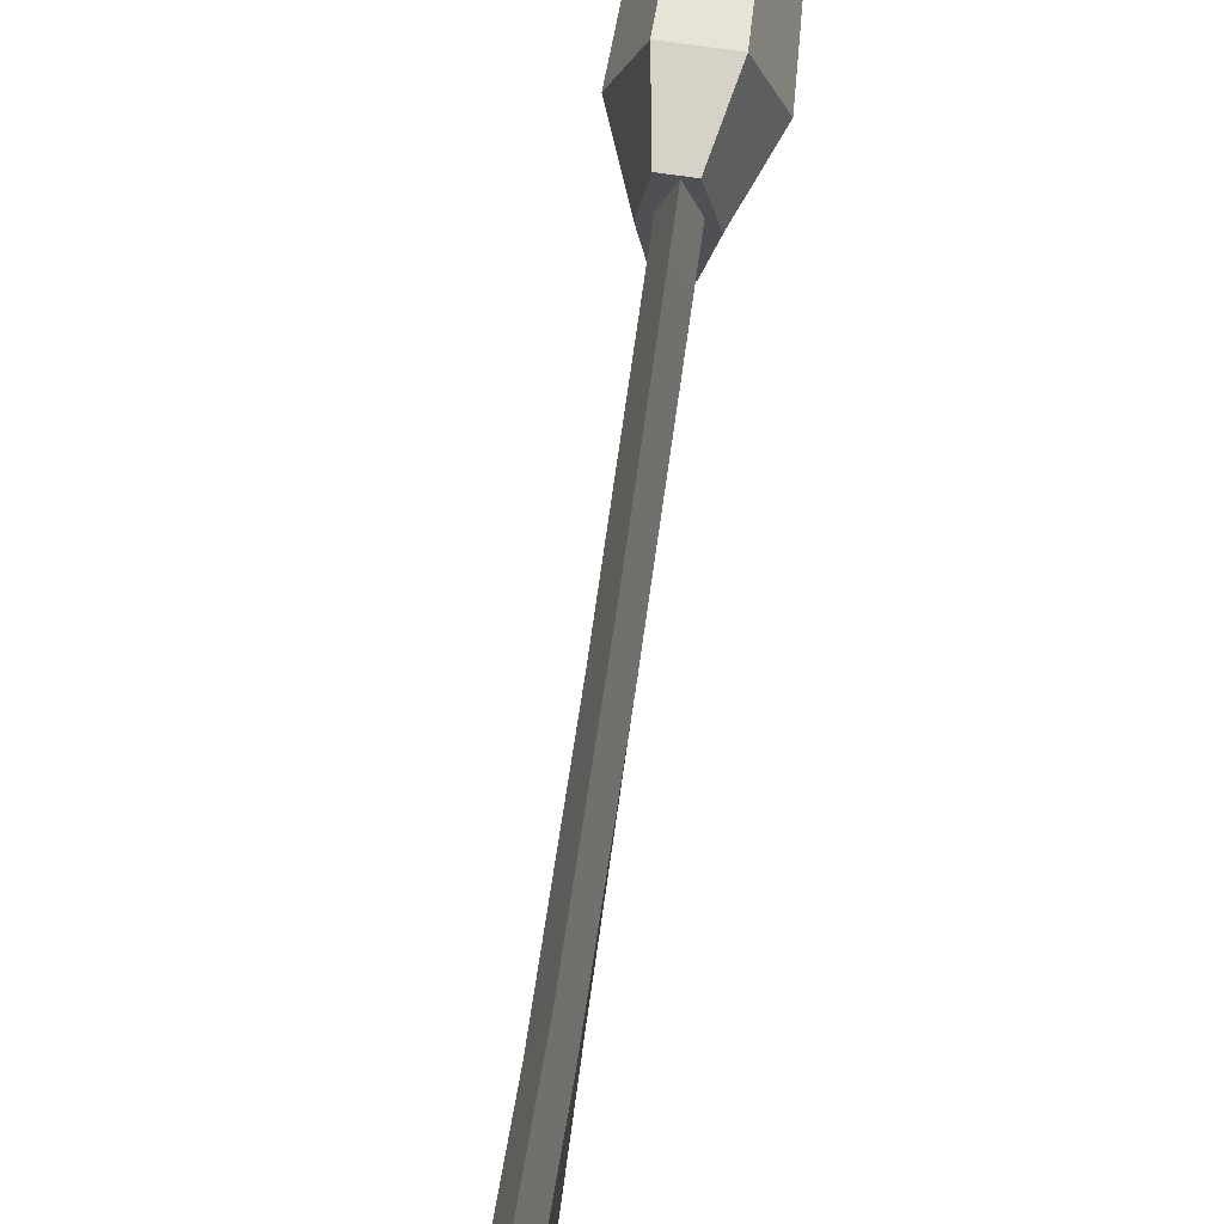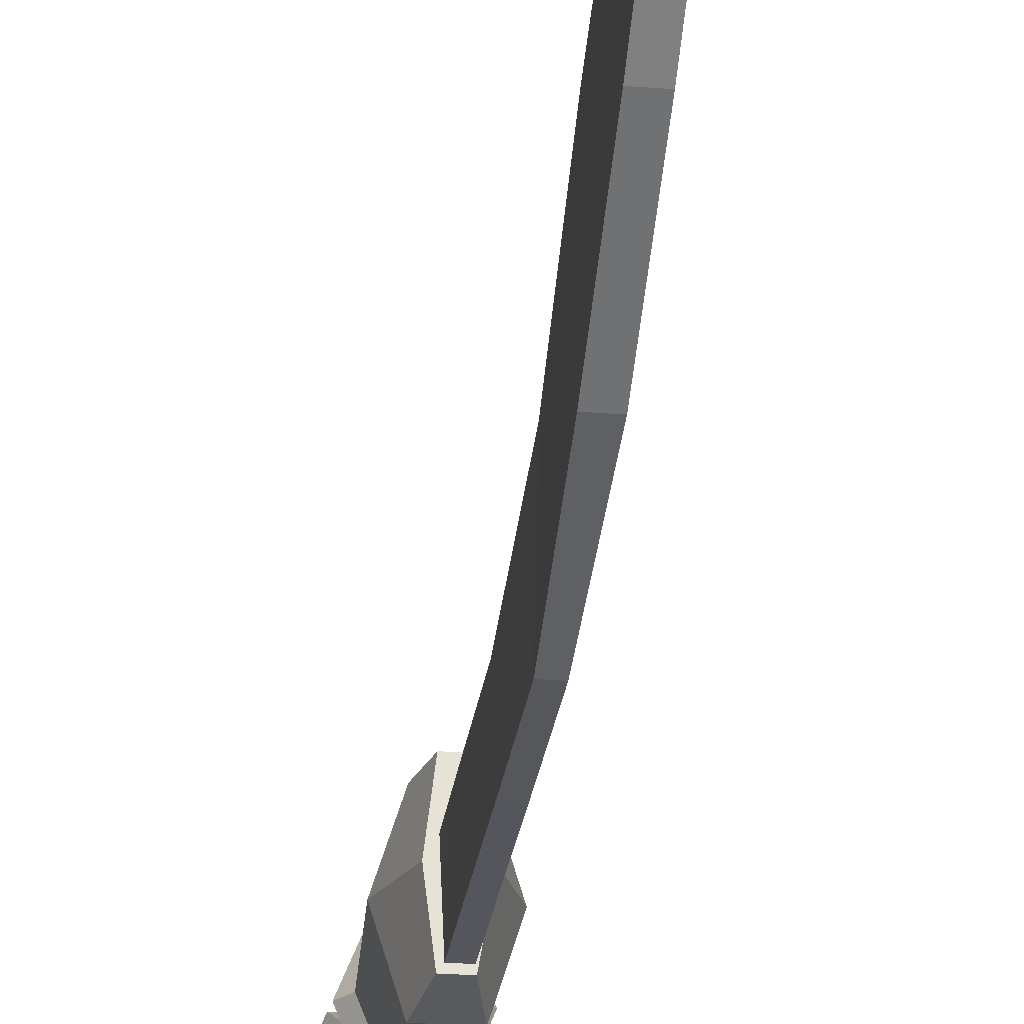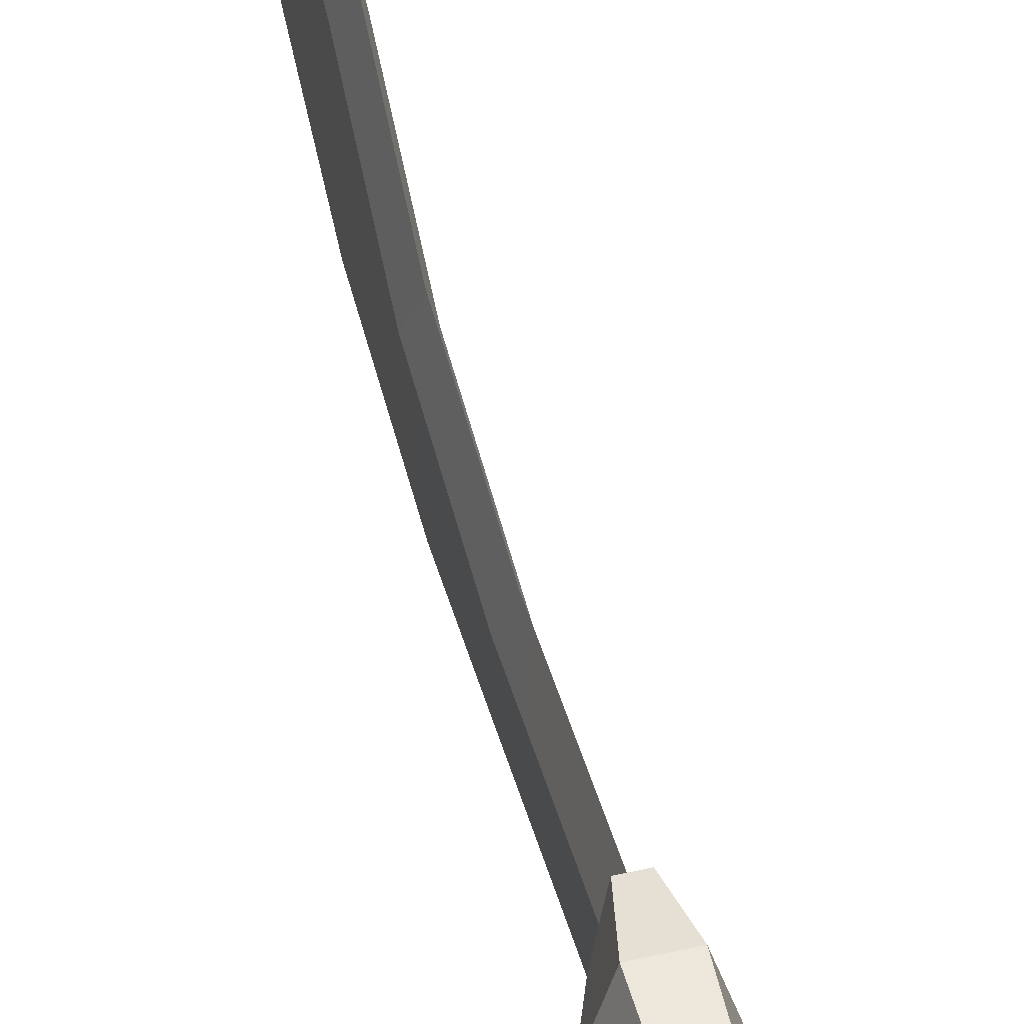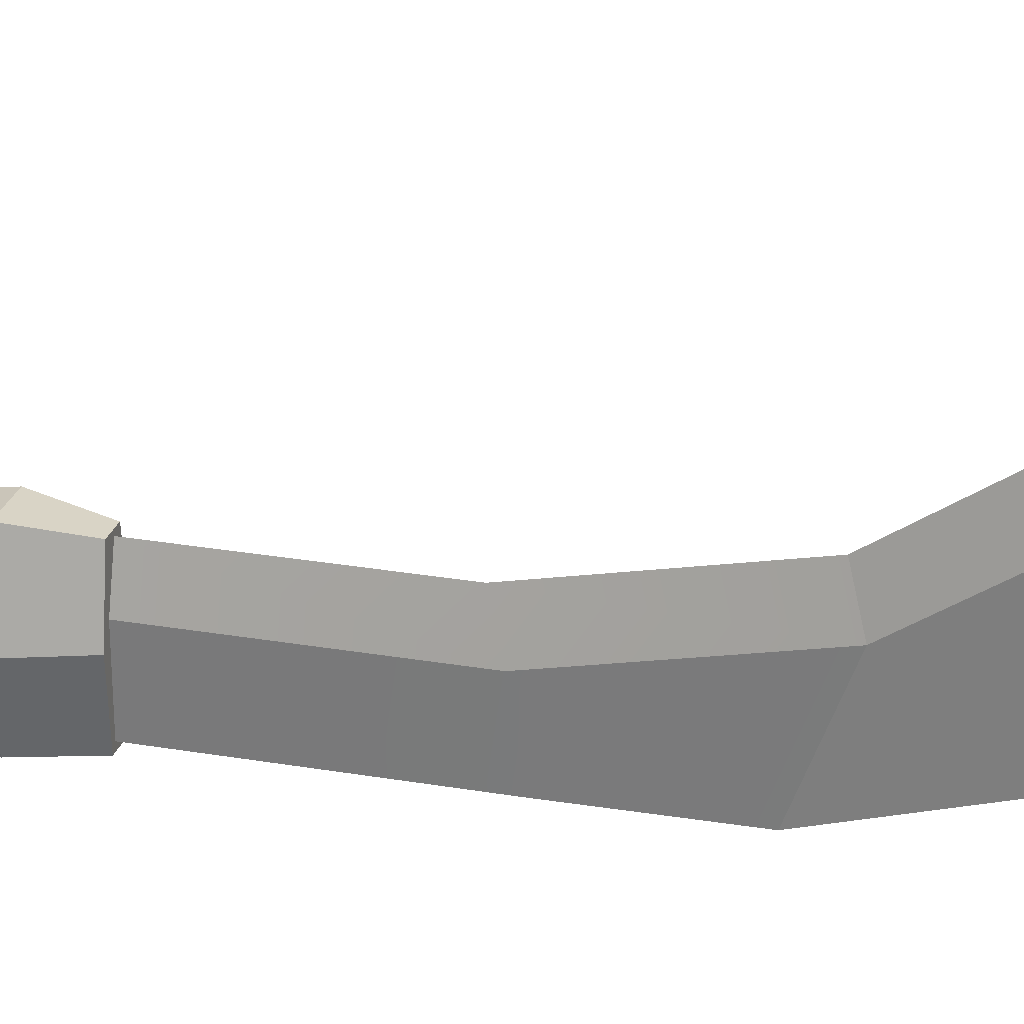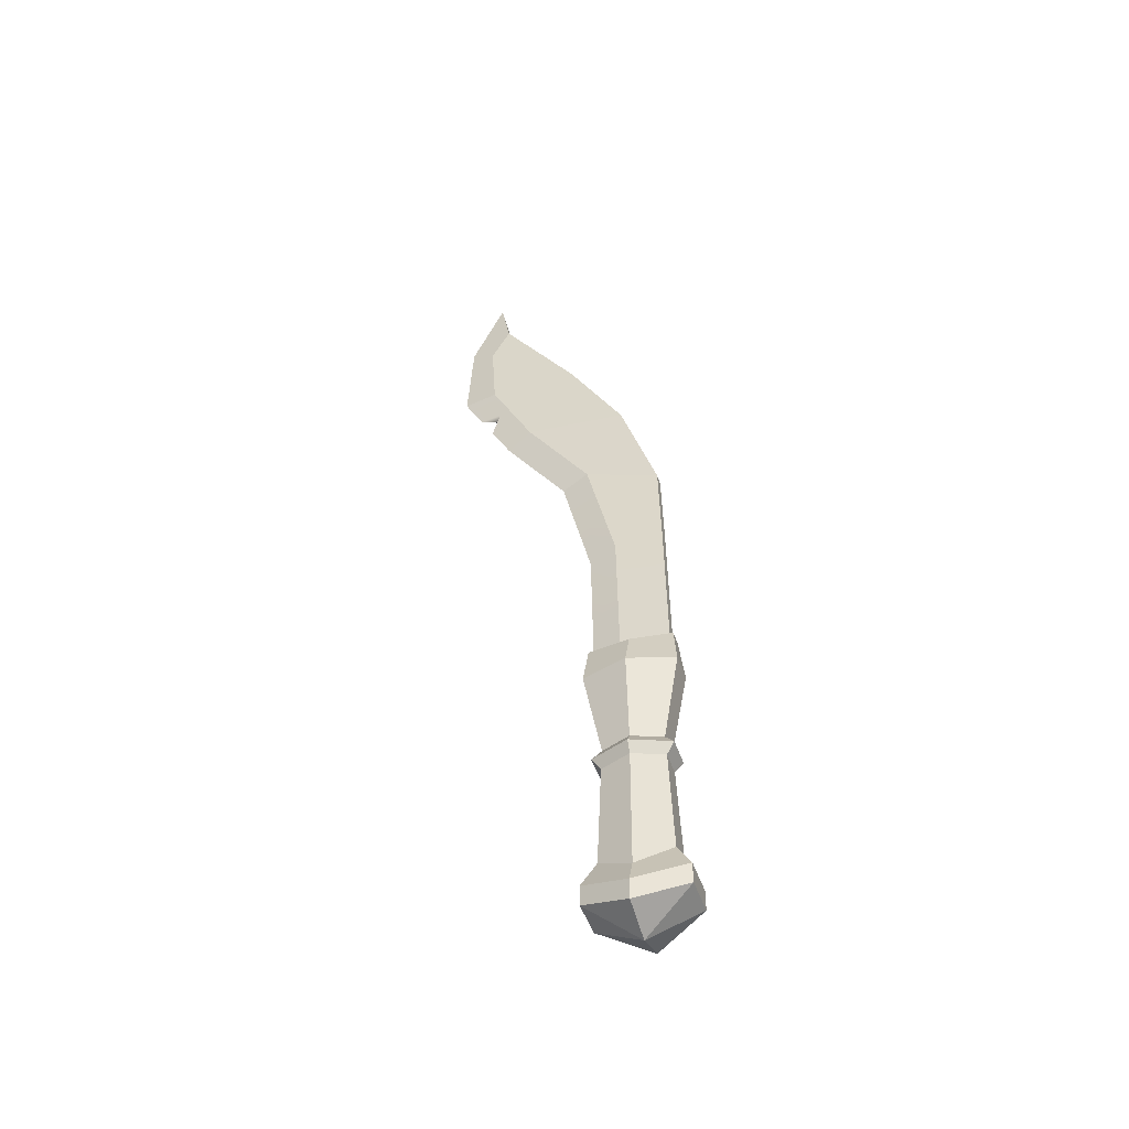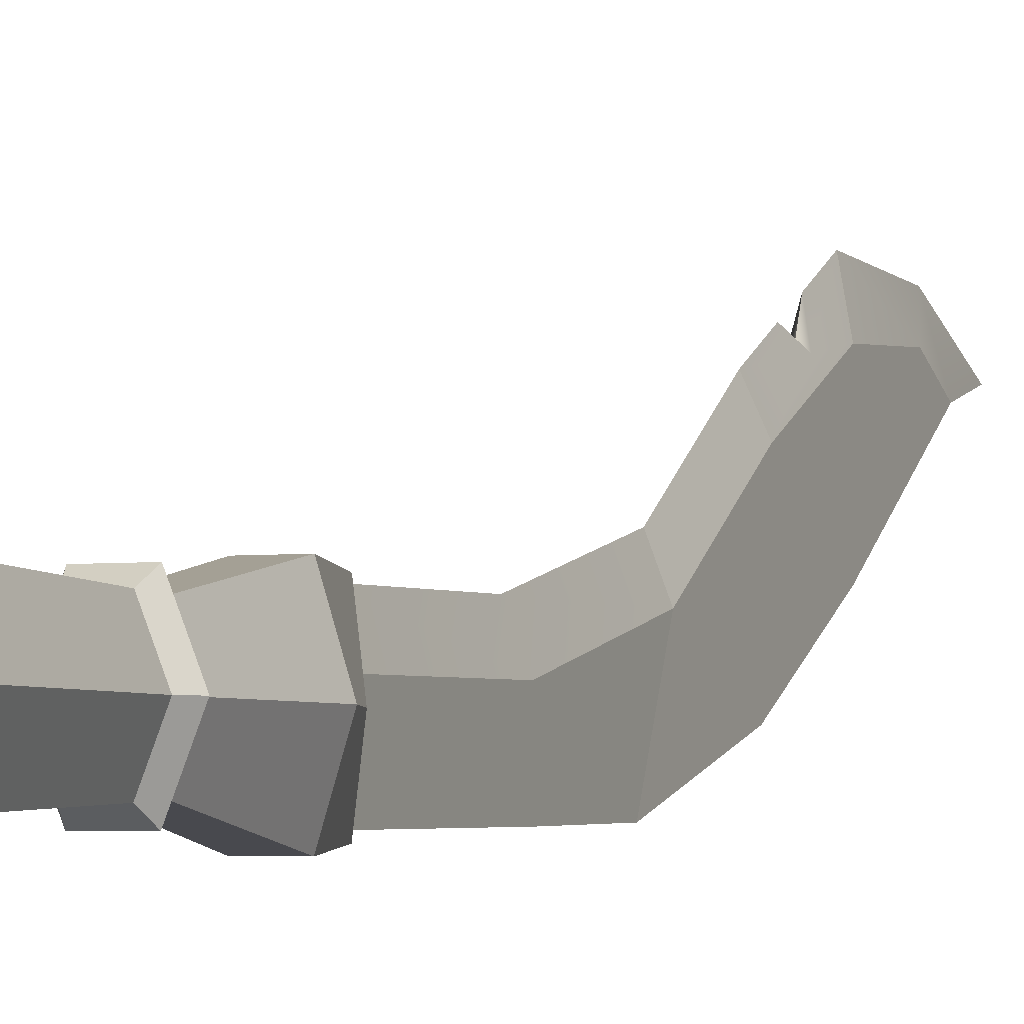
<metadata>
{"format":"obj","ext":"obj","renderer":"f3d","projection":"perspective","resolution":1024,"background":"white","views":[{"elev":72.2,"azim":-172.0,"up":"+Z"},{"elev":-25.5,"azim":172.7,"up":"+Z"},{"elev":44.3,"azim":-15.2,"up":"+Z"},{"elev":26.1,"azim":107.0,"up":"+Z"},{"elev":-47.7,"azim":108.4,"up":"+Y"},{"elev":-3.4,"azim":23.7,"up":"+Z"}]}
</metadata>
<code>
v -0.5433 51.67 9.602
v 0 56.01 10.47
v 0.5433 51.67 9.602
v -0.5433 43.43 3.93
v -0.5433 43.49 10.66
v 0 43.66 13.32
v 0.5433 43.49 10.66
v 0.5433 43.43 3.93
v -0.396 28.02 -2.734
v -0.5433 30.13 2.759
v 0 29.47 4.828
v 0.5433 30.13 2.759
v 0.396 28.02 -2.734
v 0.5433 37.2 7.486
v 0 36.18 9.404
v -0.5433 37.2 7.486
v -0.5433 36.34 -0.1025
v 0.5433 36.34 -0.1025
v -0.396 10.73 -2.992
v -0.5433 10.73 0.538
v 0 10.73 2.607
v 0.5433 10.73 0.538
v 0.396 10.73 -2.992
v -0.5433 21.08 0.6673
v 0 20.42 2.736
v 0.5433 21.08 0.6673
v 0.396 21.58 -2.863
v -0.396 21.58 -2.863
v 0.5433 49.02 11
v 0 50.47 12.93
v -0.5433 49.02 11
v 1.013 -8.156 -2.77
v -1.013 -8.156 -2.77
v -2.026 -9.53 -0.243
v -1.013 -8.156 2.284
v 1.013 -8.156 2.284
v 2.026 -9.53 -0.243
v 0.8572 1.131 -2.382
v -0.8572 1.131 -2.382
v -1.714 1.131 -0.243
v -0.8572 1.131 1.896
v 0.8572 1.131 1.896
v 1.714 1.131 -0.243
v 1.429 -9.961 -3.808
v -1.429 -9.961 -3.808
v -2.858 -11.34 -0.243
v -1.429 -9.961 3.322
v 1.429 -9.961 3.322
v 2.858 -11.34 -0.243
v 1.429 -11.45 -3.808
v -1.429 -11.45 -3.808
v 0 -13.83 -0.243
v -2.858 -12.82 -0.243
v -1.429 -11.45 3.322
v 1.429 -11.45 3.322
v 2.858 -12.82 -0.243
v 1.042 7.867 -3.578
v -1.042 7.867 -3.578
v -2.085 7.867 -0.243
v -1.042 7.867 3.092
v 1.042 7.867 3.092
v 2.085 7.867 -0.243
v 0.6057 10.73 -3.293
v -0.4336 10.73 -3.293
v -0.2003 10.73 -0.243
v -0.9532 10.73 -0.243
v -0.4336 10.73 2.807
v 0.6057 10.73 2.807
v 0.9815 10.73 -0.243
v -1.781 -0.4446 -0.243
v -0.8903 -0.4446 -2.464
v 0.8903 -0.4446 -2.464
v 1.781 -0.4446 -0.243
v 0.8903 -0.4446 1.978
v -0.8903 -0.4446 1.978
v -2.247 0.352 -0.243
v -1.123 0.352 -3.045
v 1.123 0.352 -3.045
v 2.247 0.352 -0.243
v 1.123 0.352 2.559
v -1.123 0.352 2.559
v 0 39.06 10.91
v 0 40.95 11.9
v -0.3418 40.45 10.03
v 0.3456 40.7 10.18
v 0 40.3 10.32
f 31 5 6 30
f 3 1 2
f 6 7 29 30
f 8 4 1 3
f 4 5 31 1
f 3 29 7 8
f 10 16 17 9
f 15 16 10 11
f 11 12 14 15
f 18 14 12 13
f 13 9 17 18
f 85 14 7
f 6 5 84 83
f 17 16 5 4
f 18 17 4 8
f 8 7 14 18
f 10 9 28 24
f 11 10 24 25
f 12 11 25 26
f 9 13 27 28
f 13 12 26 27
f 25 24 20 21
f 26 25 21 22
f 27 26 22 23
f 28 27 23 19
f 24 28 19 20
f 30 29 3 2
f 1 31 30 2
f 32 33 71 72
f 33 34 70 71
f 34 35 75 70
f 35 36 74 75
f 36 37 73 74
f 37 32 72 73
f 51 50 52
f 53 51 52
f 54 53 52
f 55 54 52
f 56 55 52
f 50 56 52
f 63 64 65
f 64 66 65
f 66 67 65
f 67 68 65
f 68 69 65
f 69 63 65
f 33 32 44 45
f 34 33 45 46
f 35 34 46 47
f 36 35 47 48
f 37 36 48 49
f 32 37 49 44
f 45 44 50 51
f 46 45 51 53
f 47 46 53 54
f 48 47 54 55
f 49 48 55 56
f 44 49 56 50
f 38 39 58 57
f 39 40 59 58
f 40 41 60 59
f 41 42 61 60
f 42 43 62 61
f 43 38 57 62
f 57 58 64 63
f 58 59 66 64
f 59 60 67 66
f 60 61 68 67
f 61 62 69 68
f 62 57 63 69
f 71 70 76 77
f 72 71 77 78
f 73 72 78 79
f 74 73 79 80
f 75 74 80 81
f 70 75 81 76
f 77 76 40 39
f 78 77 39 38
f 79 78 38 43
f 80 79 43 42
f 81 80 42 41
f 76 81 41 40
f 86 84 82
f 84 16 15 82
f 84 5 16
f 82 85 86
f 85 7 6 83
f 15 14 85 82
f 86 85 83
f 83 84 86

</code>
